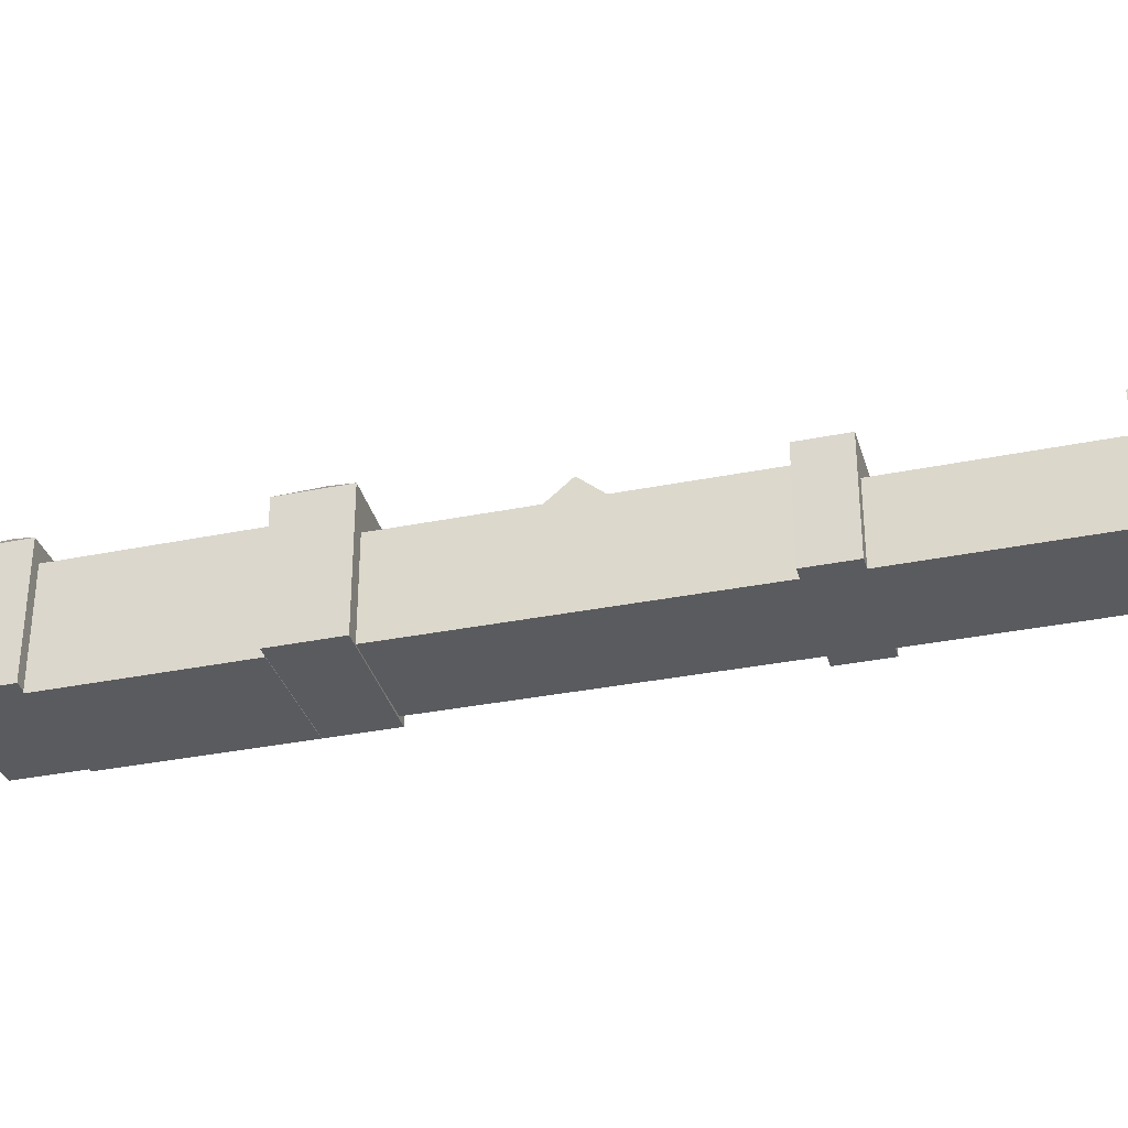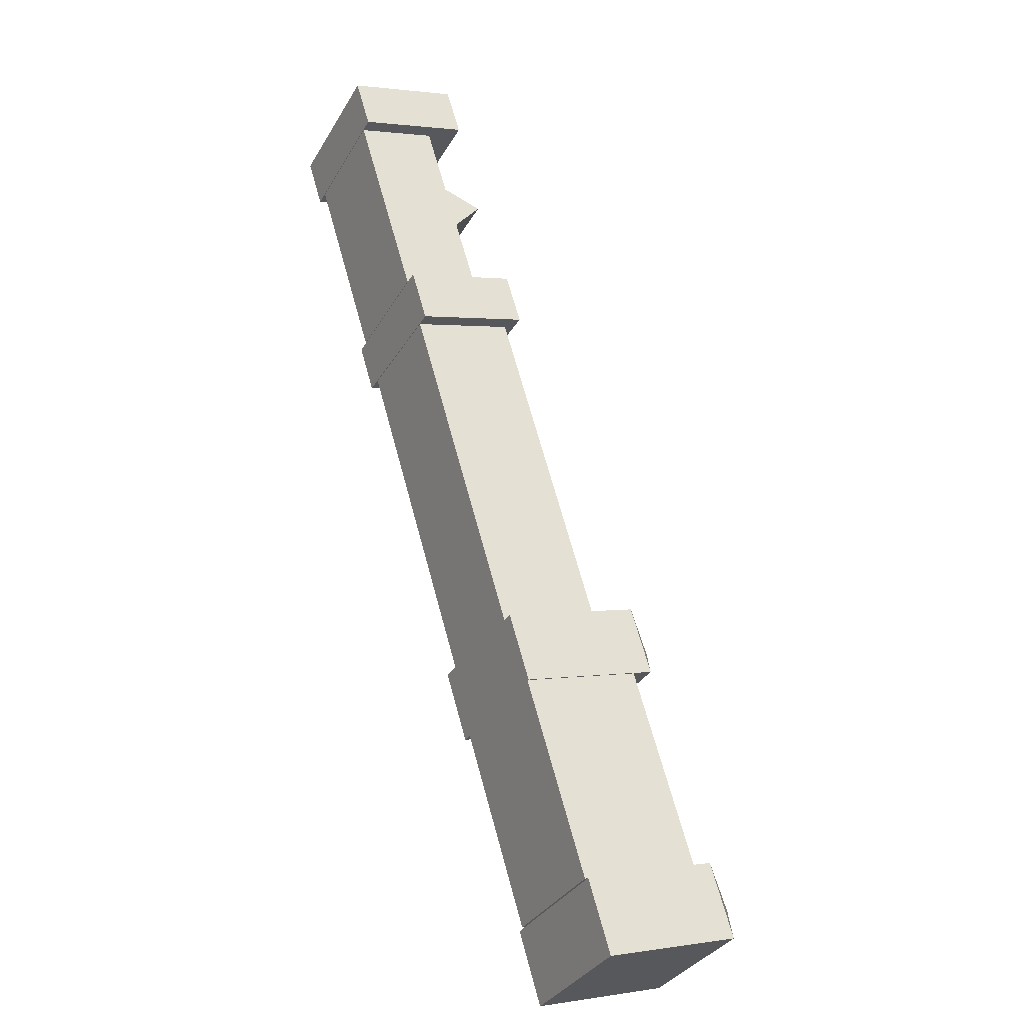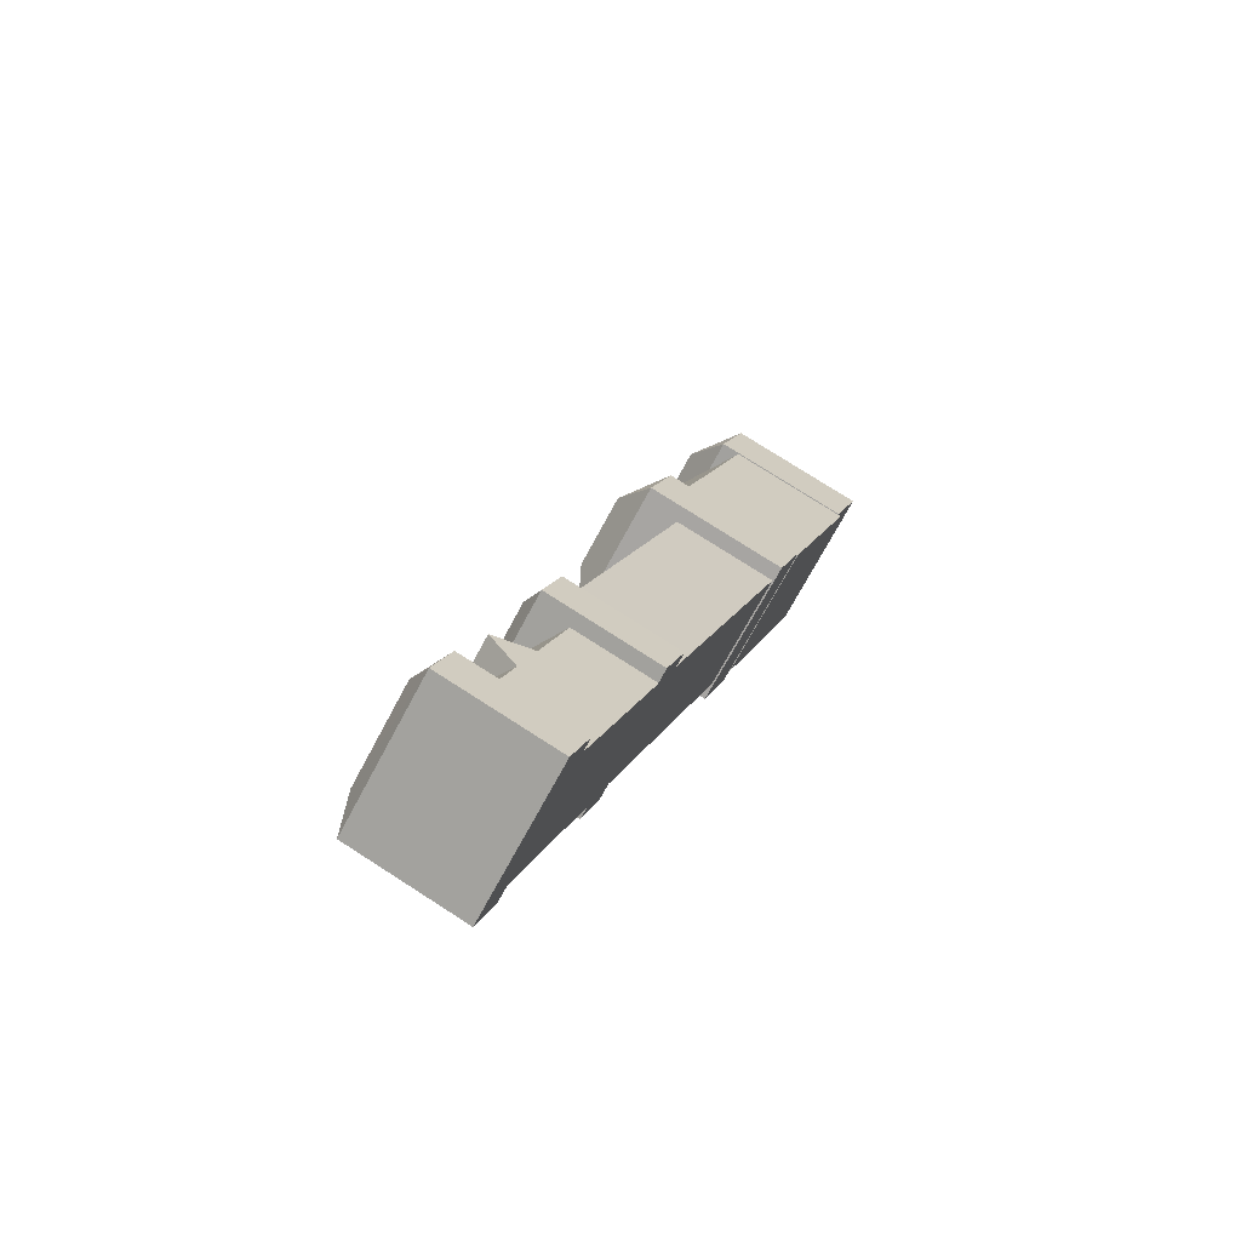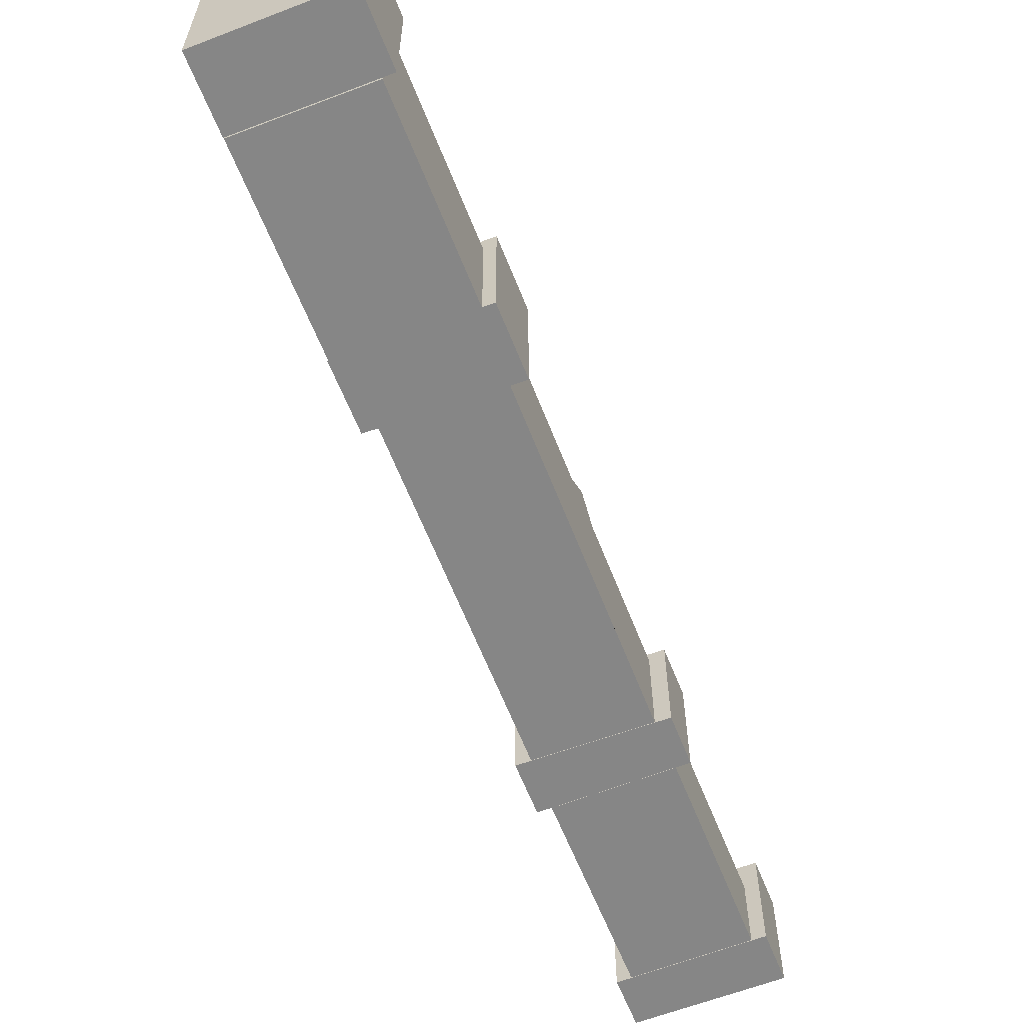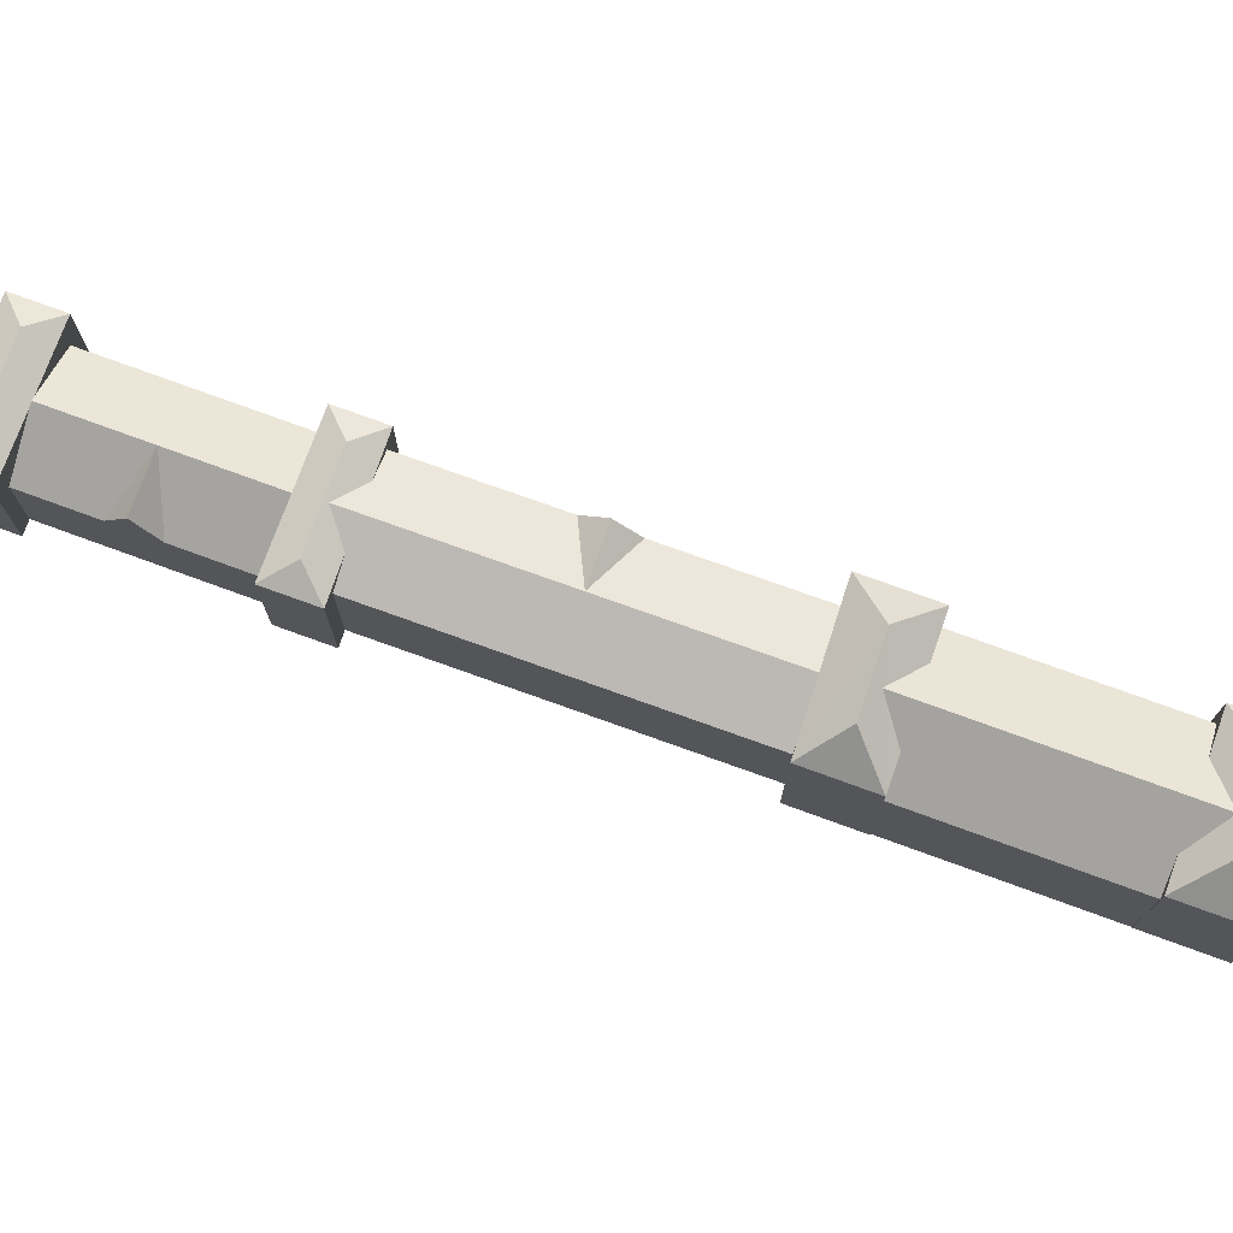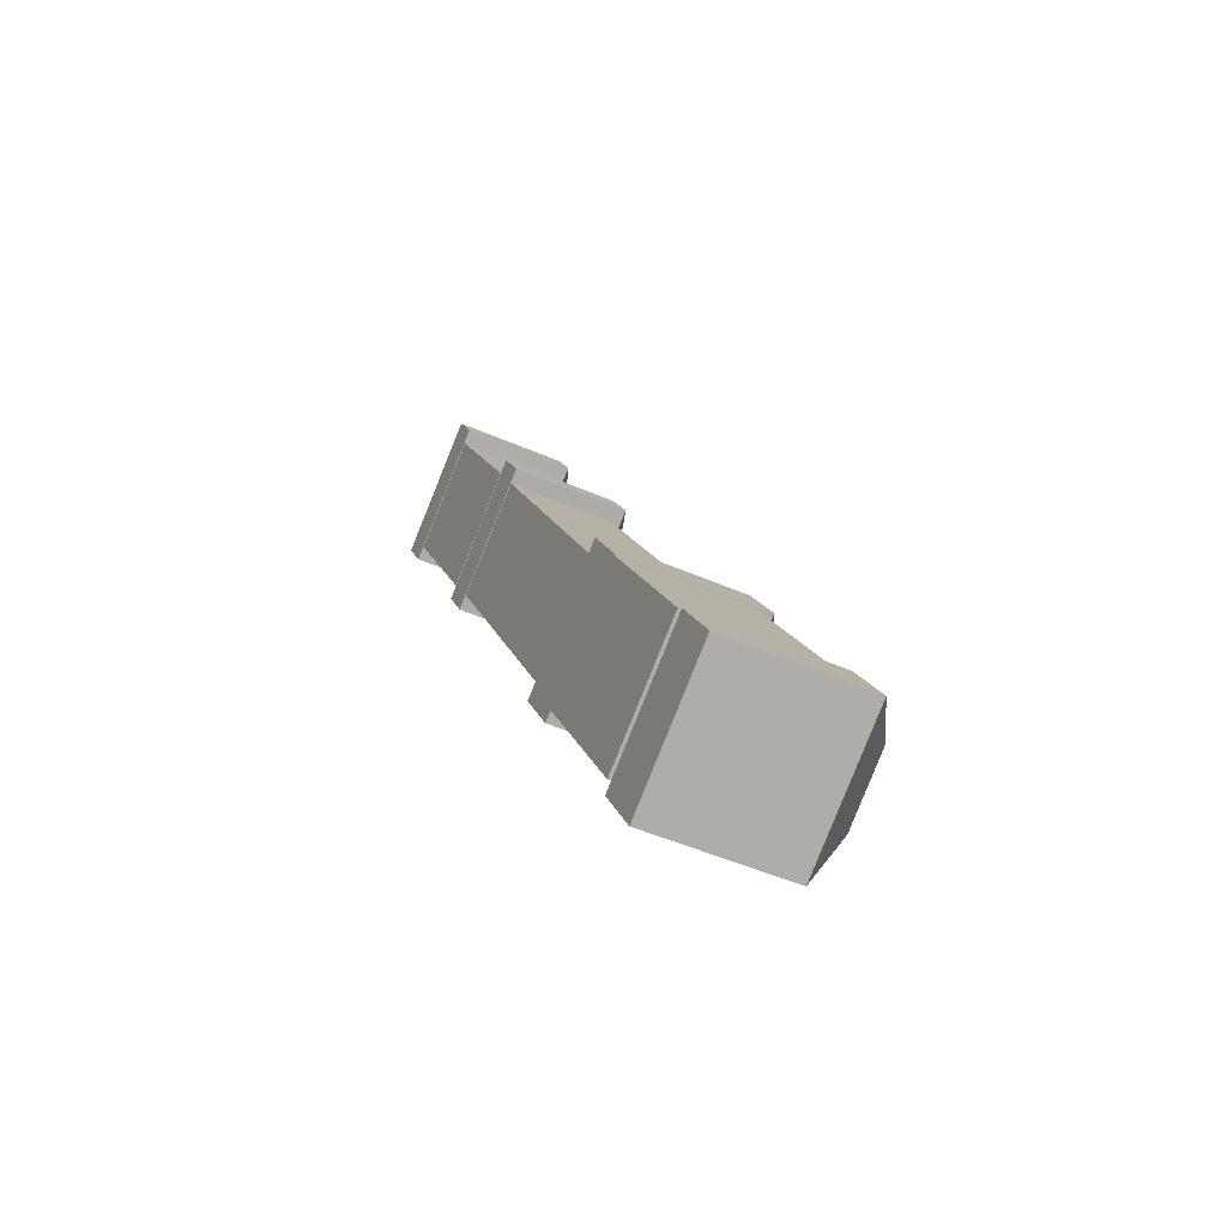
<metadata>
{"format":"obj","ext":"obj","renderer":"f3d","projection":"perspective","resolution":1024,"background":"white","views":[{"elev":-33.0,"azim":-105.1,"up":"+Y"},{"elev":1.6,"azim":59.8,"up":"+Z"},{"elev":76.2,"azim":-57.3,"up":"+Z"},{"elev":-62.0,"azim":170.6,"up":"+Y"},{"elev":75.2,"azim":79.1,"up":"+Y"},{"elev":-49.3,"azim":64.2,"up":"+Z"}]}
</metadata>
<code>
v  -25.99 -4.514e-15 73.71
v  -30.94 10.42 81.92
v  -30.94 -5.016e-15 81.92
v  -24.41 -3.052e-07 71.08
v  -22.83 -3.052e-07 68.45
v  -17.55 -3.654e-15 59.68
v  -25.99 10.42 73.71
v  -22.83 10.42 68.45
v  -17.55 10.42 59.68
v  -24.41 14.82 71.08
v  -43.77 10.42 74.25
v  -38.82 -4.044e-15 66.04
v  -43.77 -4.546e-15 74.25
v  -35.66 -3.052e-07 60.78
v  -30.38 -3.184e-15 52.01
v  -38.82 10.42 66.04
v  -35.66 10.42 60.78
v  -30.38 10.42 52.01
v  -23.97 -3.419e-15 55.84
v  -23.97 14.82 55.84
v  -37.35 -4.781e-15 78.09
v  -37.35 14.82 78.09
v  -29.36 -0.07 82.87
v  -32.72 14.44 88.45
v  -32.72 -0.07 88.45
v  -29.36 14.44 82.87
v  -48.7 14.44 78.99
v  -48.7 -0.07 78.99
v  -45.3 -0.07 73.34
v  -45.3 14.44 73.34
v  -12.53 0.05 54.72
v  -16.04 14.68 60.59
v  -16.04 0.05 60.59
v  -12.53 14.68 54.72
v  -31.9 14.68 51.09
v  -31.9 0.05 51.09
v  -28.59 0.05 45.57
v  -28.59 14.68 45.56
v  14.67 -0.17 8.513
v  0.0003324 15.48 -0.0004961
v  0 -0.17 -1.041e-17
v  14.67 15.48 8.513
v  13.42 -0.17 -22.38
v  13.42 15.48 -22.38
v  28.02 -0.17 -13.74
v  28.02 15.48 -13.74
v  14.8 -0.08 8.567
v  10.19 18.01 16.25
v  10.19 -0.08 16.25
v  14.8 18.01 8.566
v  -6.076 18.01 7.218
v  -6.076 -0.08 7.219
v  -1.285 -0.08 -0.768
v  -1.284 18.01 -0.7686
v  33.07 0.21 -21.91
v  28.1 17.8 -13.63
v  28.1 0.21 -13.63
v  33.07 17.8 -21.91
v  12.15 17.8 -23.16
v  12.15 0.21 -23.16
v  17.12 0.21 -31.44
v  17.12 17.8 -31.44
v  -4.2 0.12 8.175
v  -13.97 13.31 24.67
v  -4.199 13.31 8.174
v  -17.35 13.31 30.36
v  -26.93 13.31 46.53
v  -13.97 0.12 24.67
v  -26.93 0.12 46.53
v  -15.66 0.12 27.52
v  -17.35 0.12 30.36
v  -15.66 16.07 27.52
v  2.171 0.12 11.8
v  8.542 0.12 15.42
v  8.543 13.31 15.42
v  2.172 16.07 11.8
v  -1.232 13.31 31.91
v  -4.605 13.31 37.6
v  -14.19 13.31 53.77
v  -1.232 0.12 31.91
v  -14.19 0.12 53.77
v  -4.605 0.12 37.61
v  -33.85 16.16 83.98
v  -27.38 16.29 50
v  -17.15 16.29 55.98
v  5.026 20.6 8.106
v  23.03 20.6 -21.91
v  0.2924 21.57 5.479
v  8.523 21.57 10.15
v  18.78 21.62 -24.82
v  26.44 21.62 -20.25
v  -7.603 16.07 28.29
v  -9.289 16.07 31.14
v  -10.98 16.07 33.98
v  -22.19 16.07 52.91
v  -32.41 14.82 69.87
v  -30.83 14.82 67.24
v  -29.24 14.82 64.61
v  -44.18 16.16 77.84
g defaultobject
f 1 2 3
f 2 1 4
f 2 4 5
f 2 5 6
f 2 6 7
f 7 6 8
f 8 6 9
f 10 7 8
f 11 12 13
f 12 11 14
f 14 11 15
f 15 11 16
f 15 16 17
f 15 17 18
f 18 19 15
f 19 18 6
f 6 18 9
f 9 18 20
f 2 21 3
f 21 2 13
f 13 2 11
f 11 2 22
f 23 24 25
f 24 23 26
f 25 27 28
f 27 25 24
f 27 29 28
f 29 27 30
f 30 23 29
f 23 30 26
f 31 32 33
f 32 31 34
f 33 35 36
f 35 33 32
f 35 37 36
f 37 35 38
f 38 31 37
f 31 38 34
f 39 40 41
f 40 39 42
f 40 43 41
f 43 40 44
f 44 45 43
f 45 44 46
f 45 42 39
f 42 45 46
f 47 48 49
f 48 47 50
f 49 51 52
f 51 49 48
f 51 53 52
f 53 51 54
f 54 47 53
f 47 54 50
f 55 56 57
f 56 55 58
f 57 59 60
f 59 57 56
f 59 61 60
f 61 59 62
f 62 55 61
f 55 62 58
f 63 64 65
f 64 63 66
f 66 63 67
f 67 63 68
f 67 68 69
f 69 68 70
f 69 70 71
f 66 72 64
f 65 73 63
f 73 65 74
f 74 65 75
f 75 65 76
f 77 74 75
f 74 77 78
f 74 78 79
f 74 79 80
f 80 79 81
f 80 81 82
f 81 67 69
f 67 81 79
f 24 26 83
f 84 38 35
f 84 32 85
f 32 84 35
f 84 34 38
f 34 84 85
f 32 34 85
f 44 86 87
f 86 44 40
f 46 86 42
f 86 46 87
f 88 54 51
f 88 48 89
f 48 88 51
f 88 50 54
f 50 88 89
f 48 50 89
f 90 62 59
f 90 56 91
f 56 90 59
f 90 58 62
f 58 90 91
f 56 58 91
f 92 75 76
f 75 92 77
f 77 92 93
f 77 93 78
f 78 93 94
f 78 94 95
f 78 95 79
f 65 92 76
f 92 65 64
f 92 64 93
f 66 94 93
f 94 66 95
f 95 66 67
f 93 72 66
f 93 64 72
f 22 16 11
f 16 22 17
f 17 22 18
f 18 22 96
f 18 96 97
f 18 97 98
f 18 98 20
f 20 8 9
f 8 20 98
f 8 98 97
f 96 7 97
f 7 96 2
f 2 96 22
f 97 10 8
f 97 7 10
f 99 30 27
f 99 24 83
f 24 99 27
f 99 26 30
f 26 99 83
f 5 19 6
f 19 5 15
f 15 5 4
f 15 4 1
f 15 1 3
f 15 3 14
f 14 3 21
f 14 21 12
f 12 21 13
f 25 29 23
f 29 25 28
f 36 31 33
f 31 36 37
f 46 44 87
f 40 42 86
f 43 39 41
f 39 43 45
f 49 53 47
f 53 49 52
f 57 61 55
f 61 57 60
f 80 73 74
f 73 80 82
f 73 82 81
f 73 81 69
f 73 69 63
f 63 69 68
f 68 69 70
f 70 69 71
f 67 79 95

</code>
